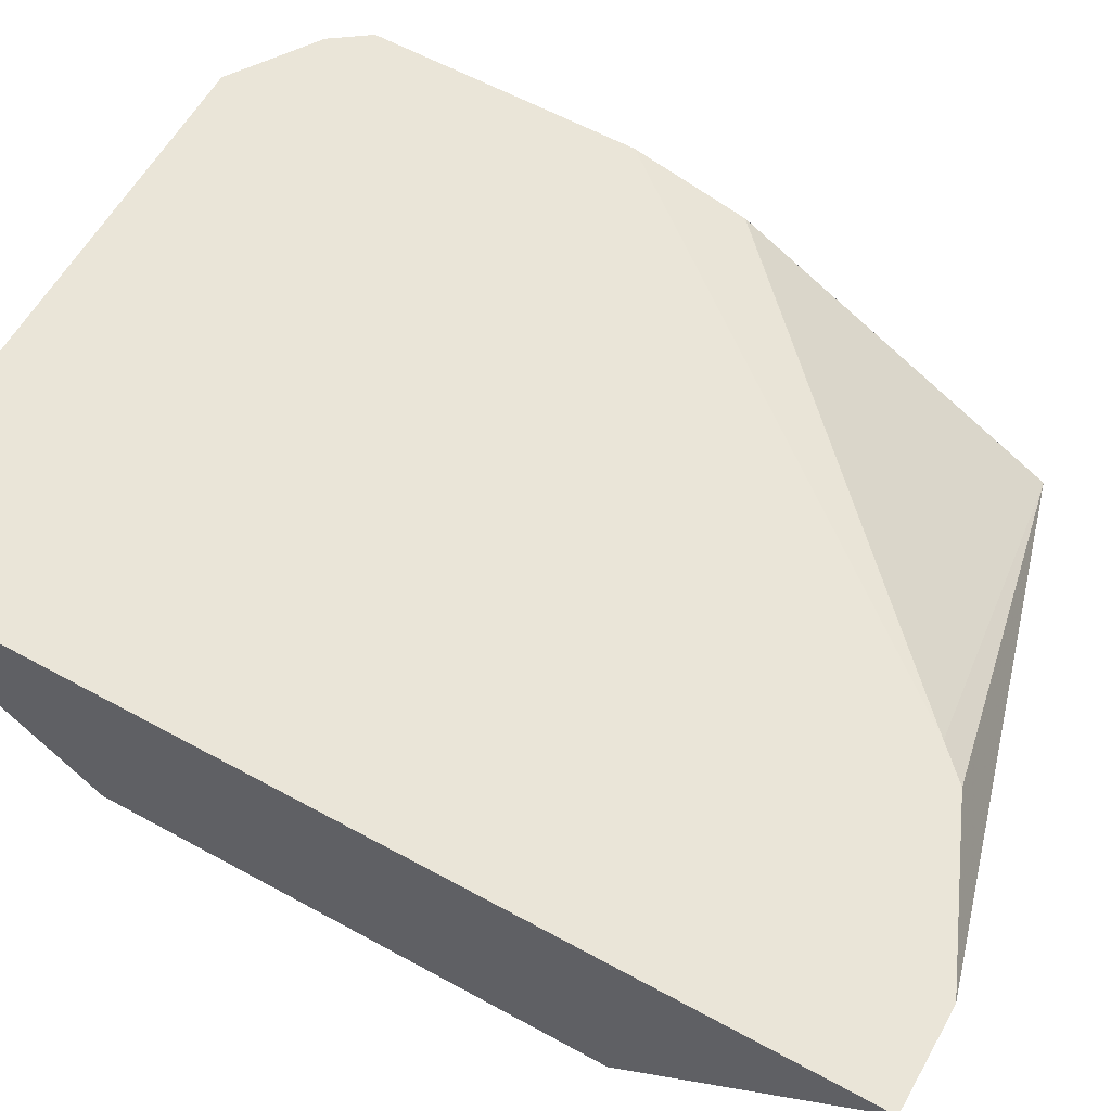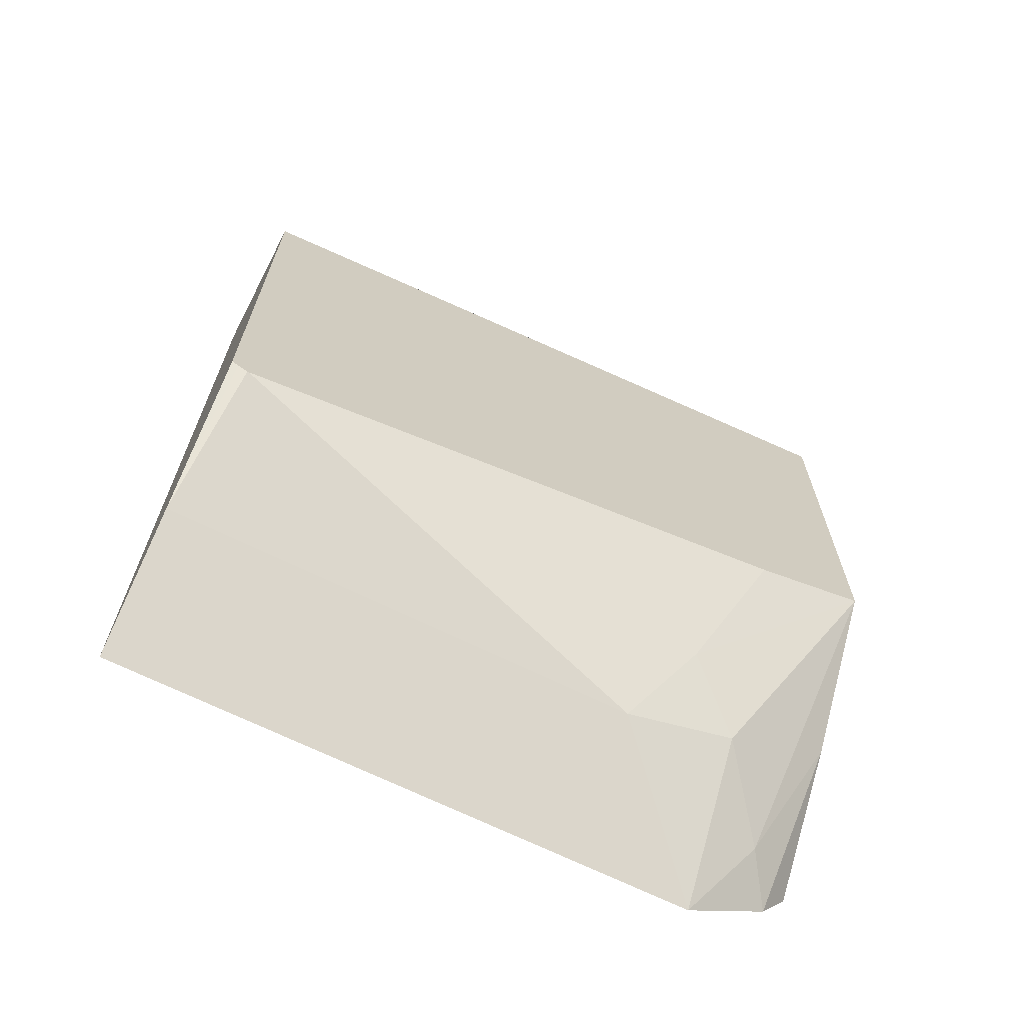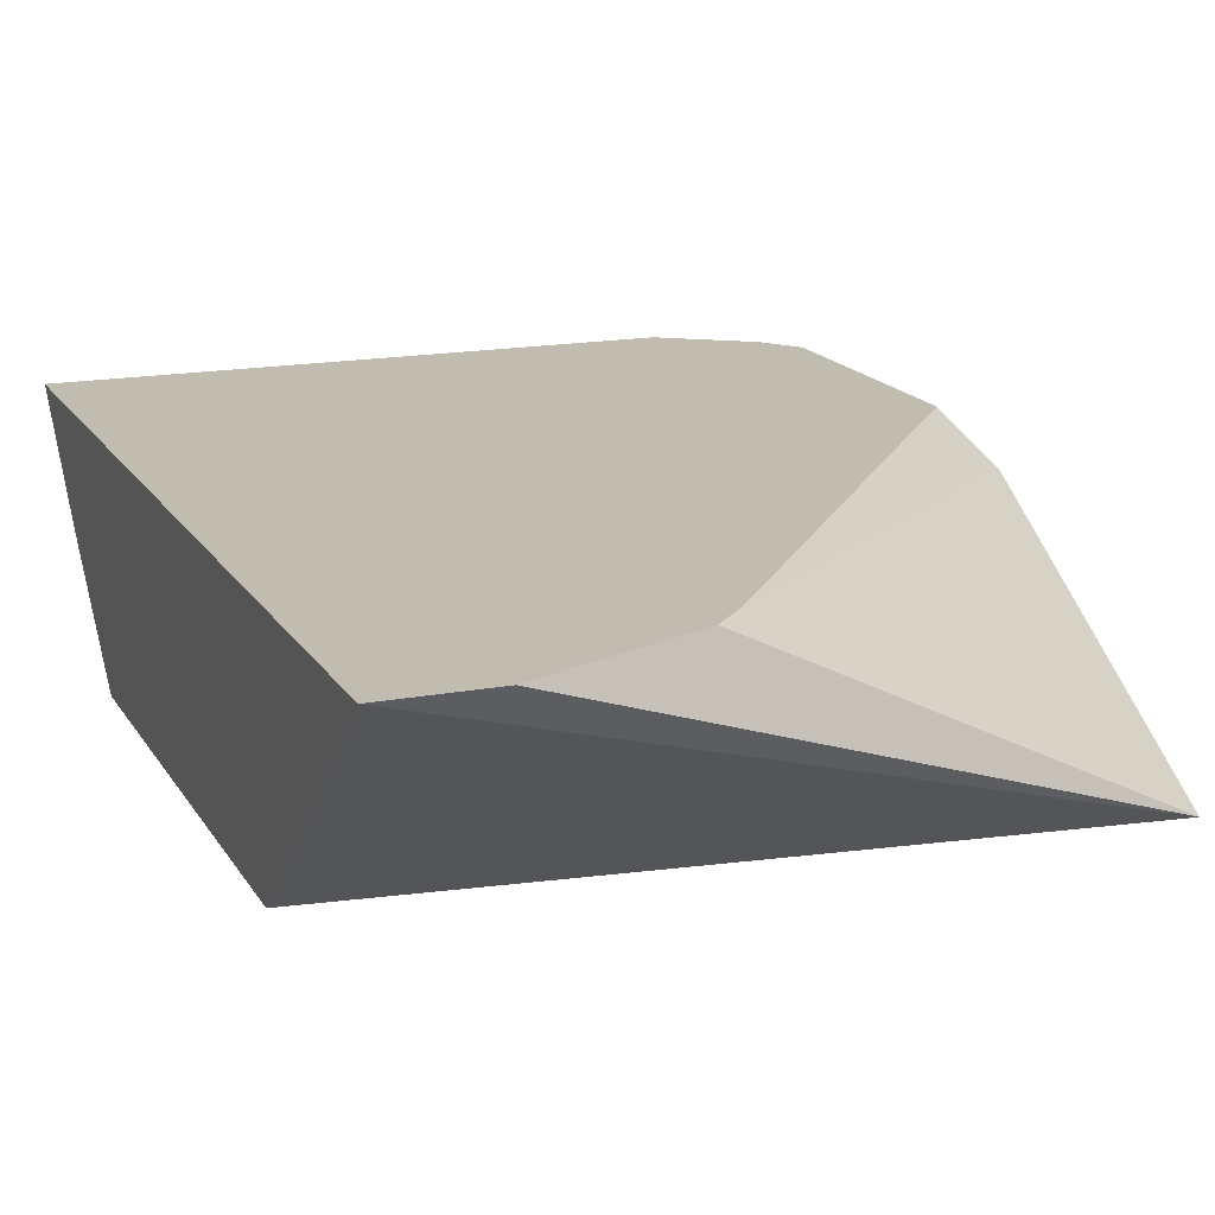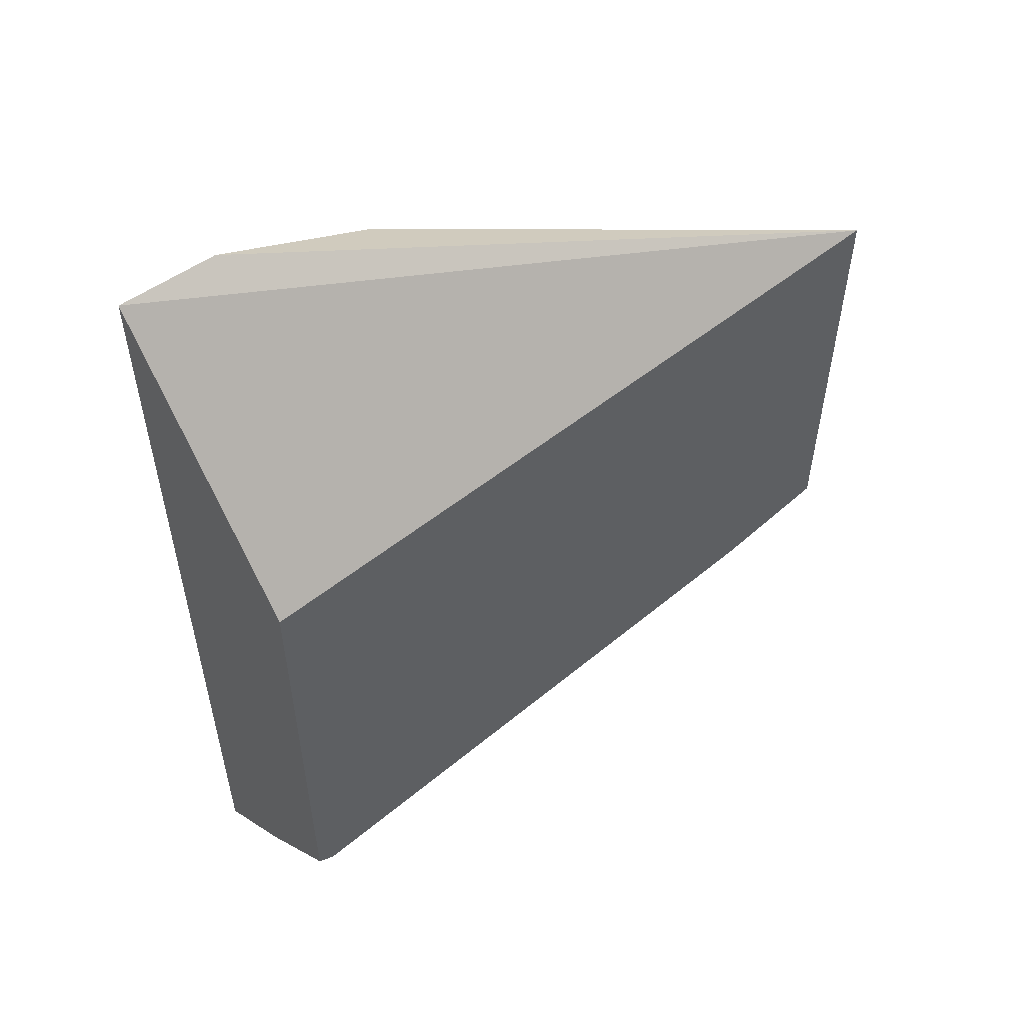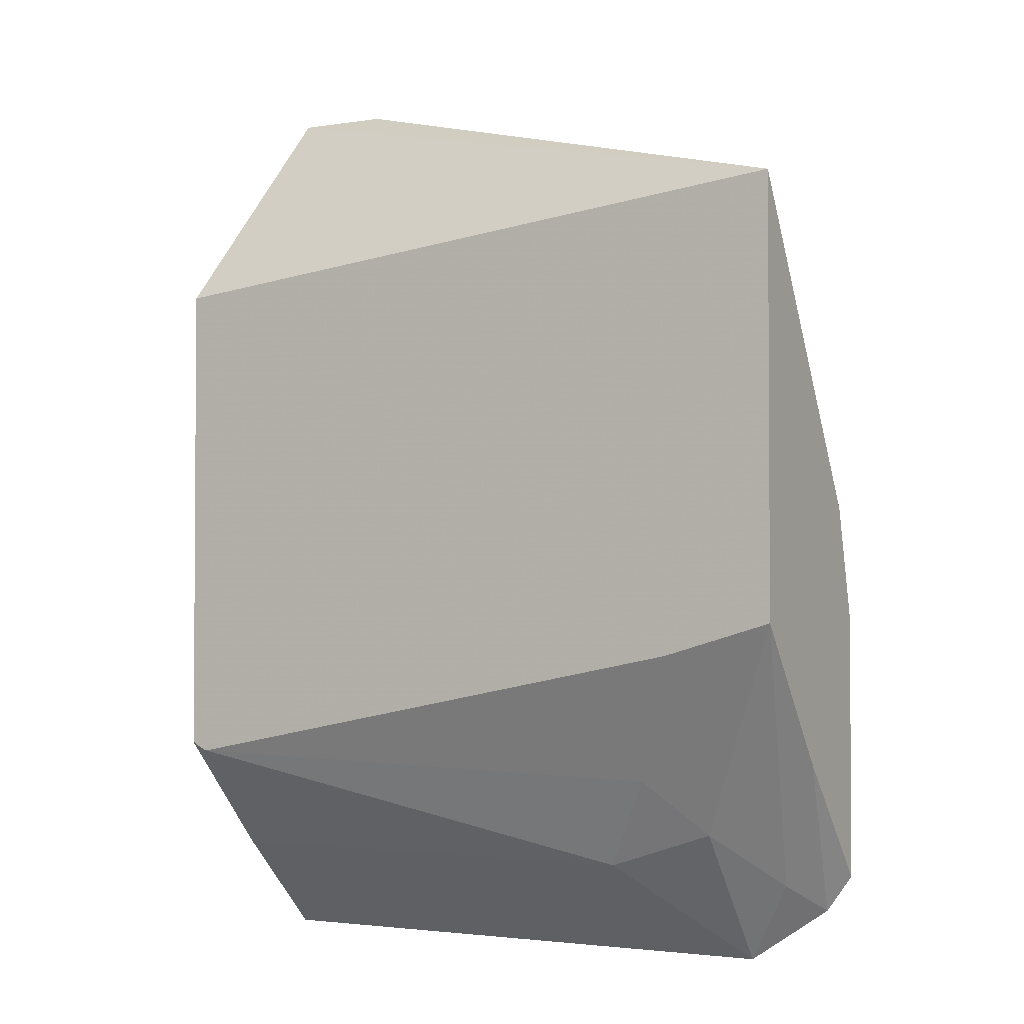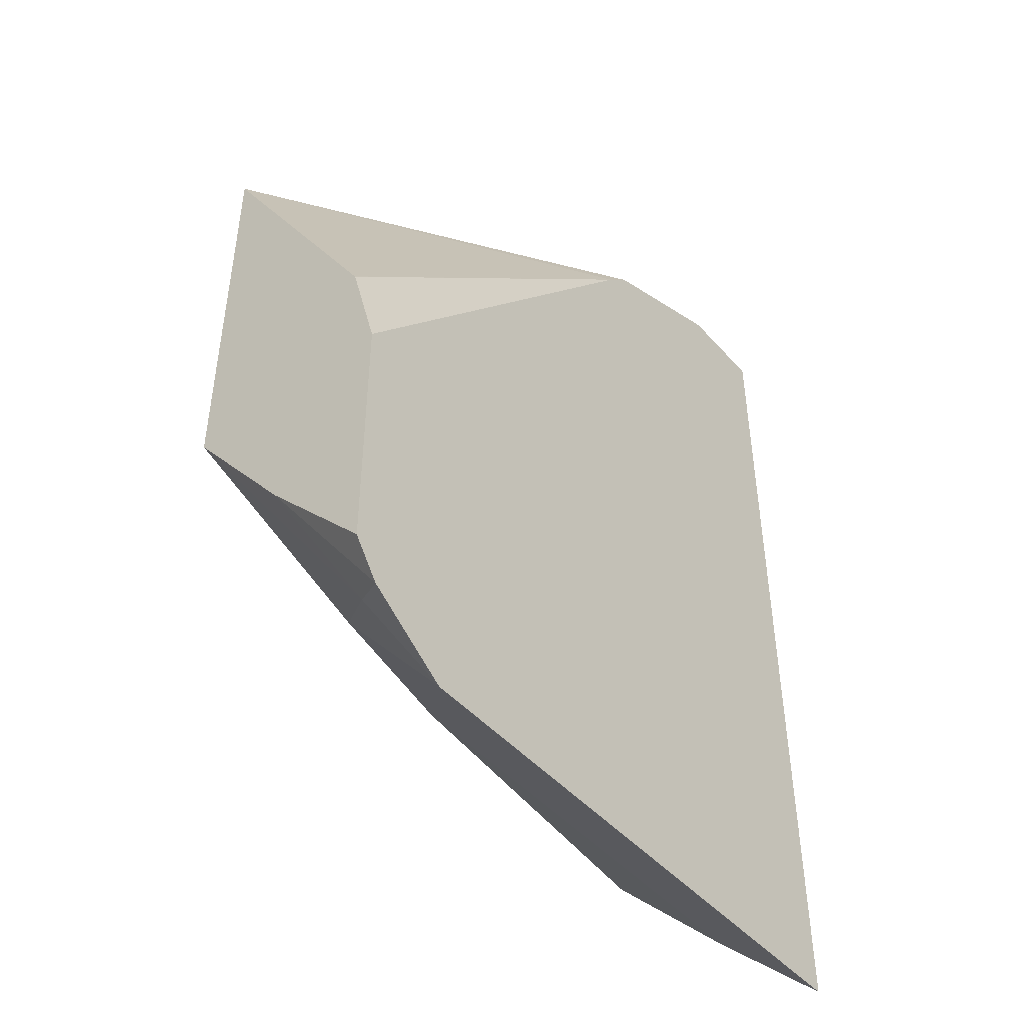
<metadata>
{"format":"obj","ext":"obj","renderer":"f3d","projection":"perspective","resolution":1024,"background":"white","views":[{"elev":59.6,"azim":-60.6,"up":"+Y"},{"elev":-68.5,"azim":-26.2,"up":"+Z"},{"elev":16.5,"azim":-21.3,"up":"+Y"},{"elev":55.0,"azim":-36.4,"up":"+Z"},{"elev":-2.3,"azim":29.1,"up":"+Z"},{"elev":-46.6,"azim":129.0,"up":"+Z"}]}
</metadata>
<code>
v -0.005681 -0.2468 -0.3773
v -0.005681 -0.3227 -0.4588
v 0.2323 -0.3227 -0.4315
v 0.02845 -0.2468 -0.3773
v -0.005681 -0.2468 -0.708
v -0.005681 -0.3227 -0.6301
v 0.2323 -0.2571 -0.5424
v 0.09495 -0.2468 -0.4121
v 0.08465 -0.2468 -0.4018
v 0.2323 -0.3227 -0.5832
v 0.1938 -0.2468 -0.708
v -0.005681 -0.2842 -0.6718
v -0.005681 -0.3225 -0.6305
v -0.003422 -0.3227 -0.6315
v 0.2323 -0.2568 -0.5428
v 0.2323 -0.2468 -0.5817
v 0.1942 -0.3227 -0.5944
v 0.1744 -0.3004 -0.6395
v 0.1938 -0.2858 -0.6589
v 0.2132 -0.2616 -0.6783
v 0.2323 -0.2842 -0.6331
v 0.2231 -0.2468 -0.6882
v 0.155 -0.2842 -0.6718
v 3.43e-06 -0.3227 -0.6332
v 0.2323 -0.2468 -0.6752
v 0.1938 -0.3227 -0.5946
v 0.0004461 -0.3227 -0.6332
f 3 16 15
f 10 19 20
f 10 18 19
f 10 17 18
f 8 15 16
f 3 15 7
f 6 13 14
f 5 23 12
f 5 11 23
f 10 20 21
f 7 15 8
f 11 22 20
f 12 14 13
f 11 19 23
f 12 23 27
f 12 27 24
f 12 24 14
f 17 26 18
f 18 27 23
f 18 23 19
f 18 26 27
f 20 22 21
f 21 22 25
f 11 20 19
f 3 25 16
f 2 17 10
f 3 10 21
f 3 21 25
f 1 2 3
f 1 3 4
f 1 4 9
f 1 8 16
f 1 16 25
f 1 25 22
f 1 22 11
f 1 11 5
f 1 5 12
f 1 12 13
f 1 9 8
f 1 6 2
f 1 13 6
f 3 8 9
f 2 10 3
f 2 26 17
f 3 7 8
f 2 24 27
f 2 14 24
f 2 6 14
f 2 27 26
f 3 9 4

</code>
